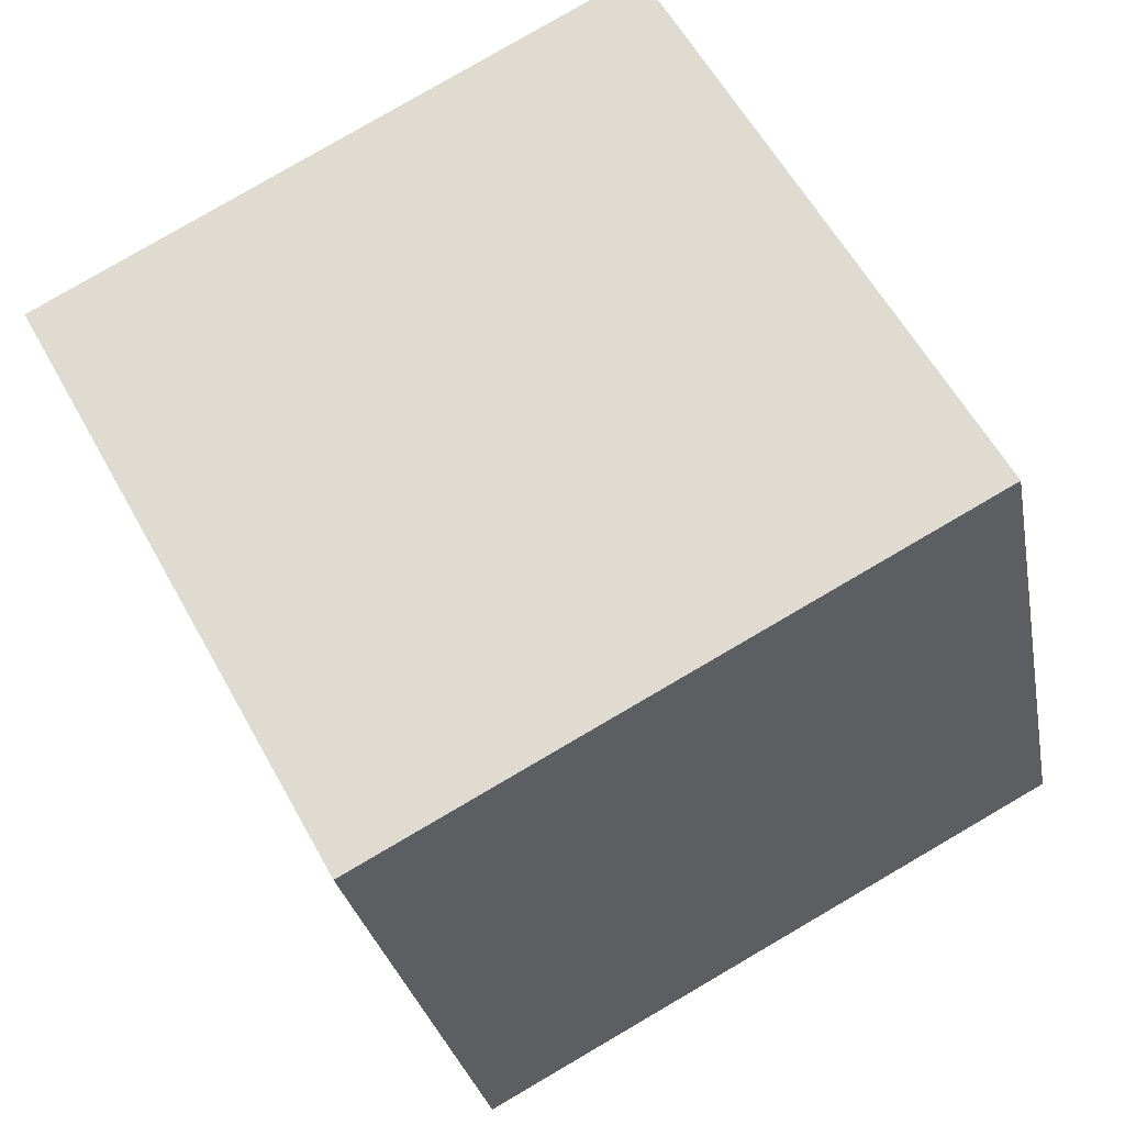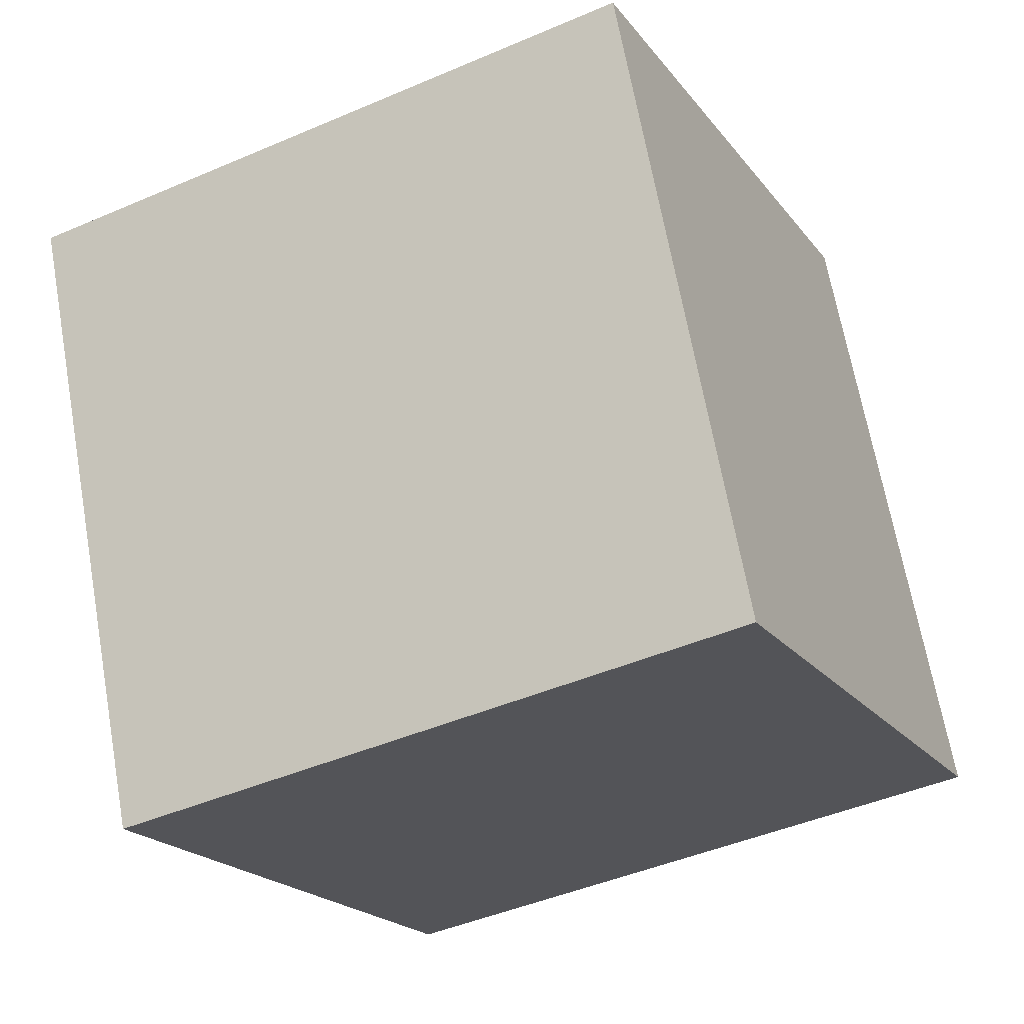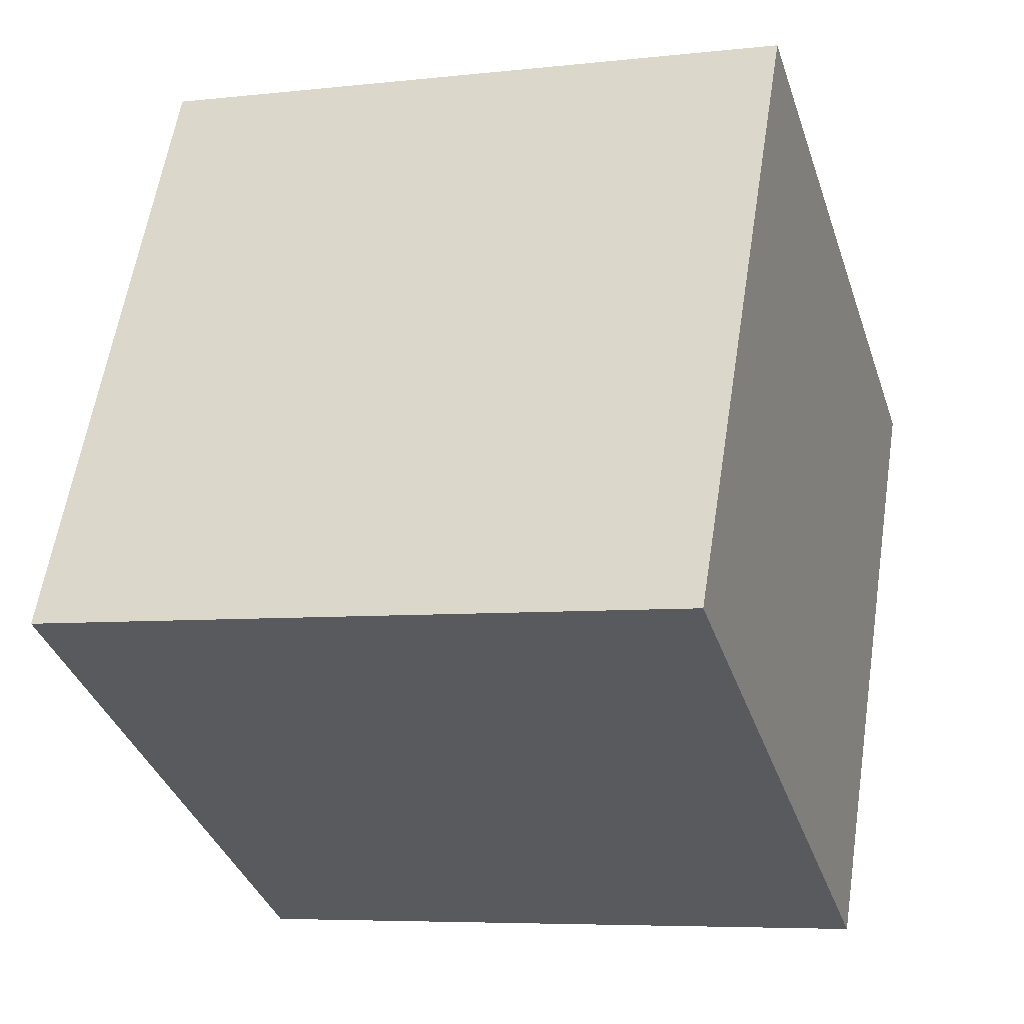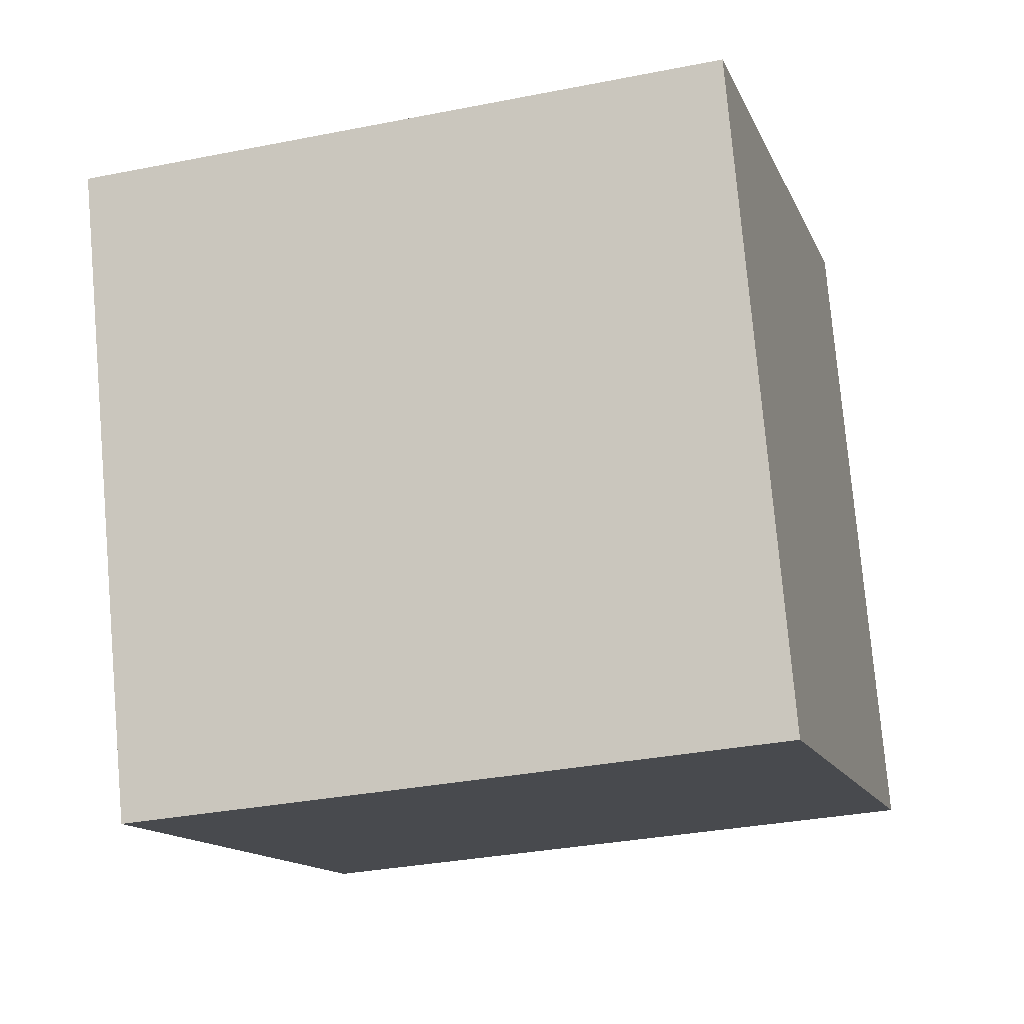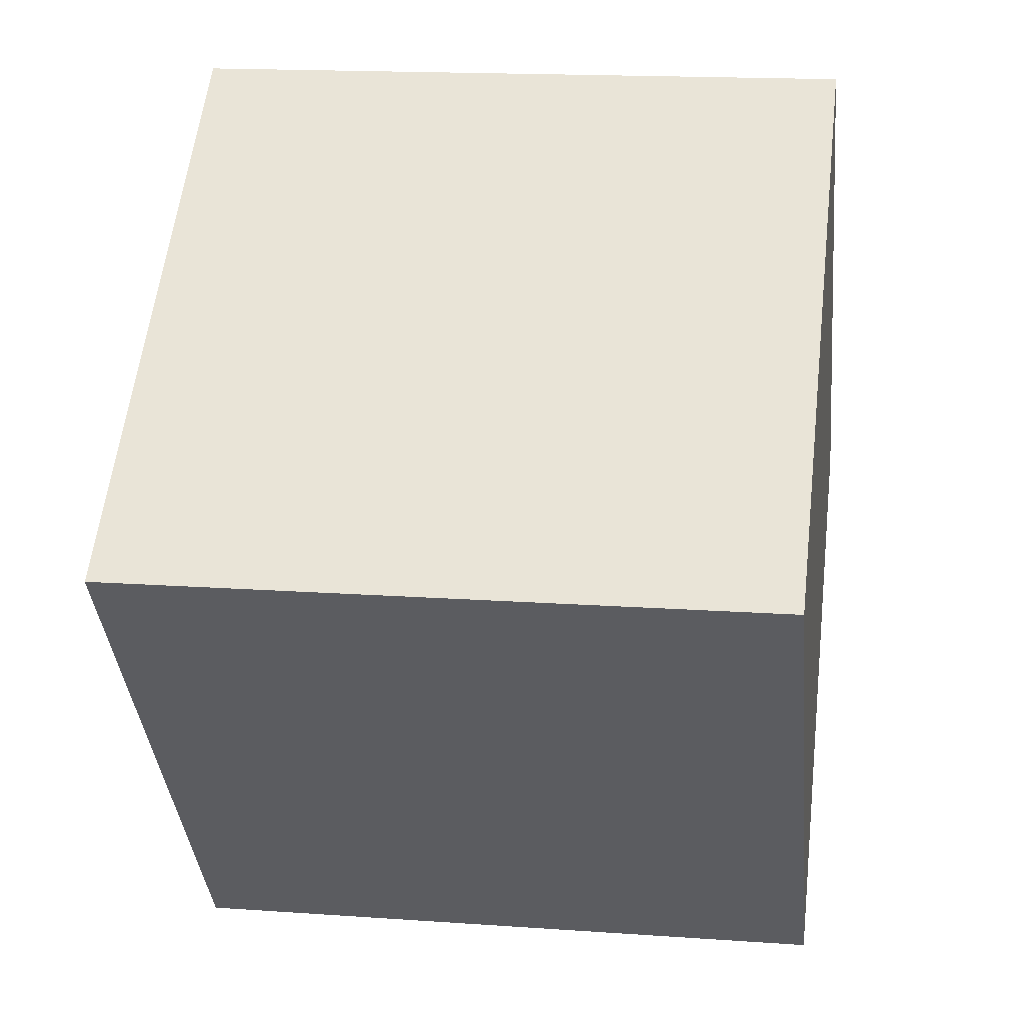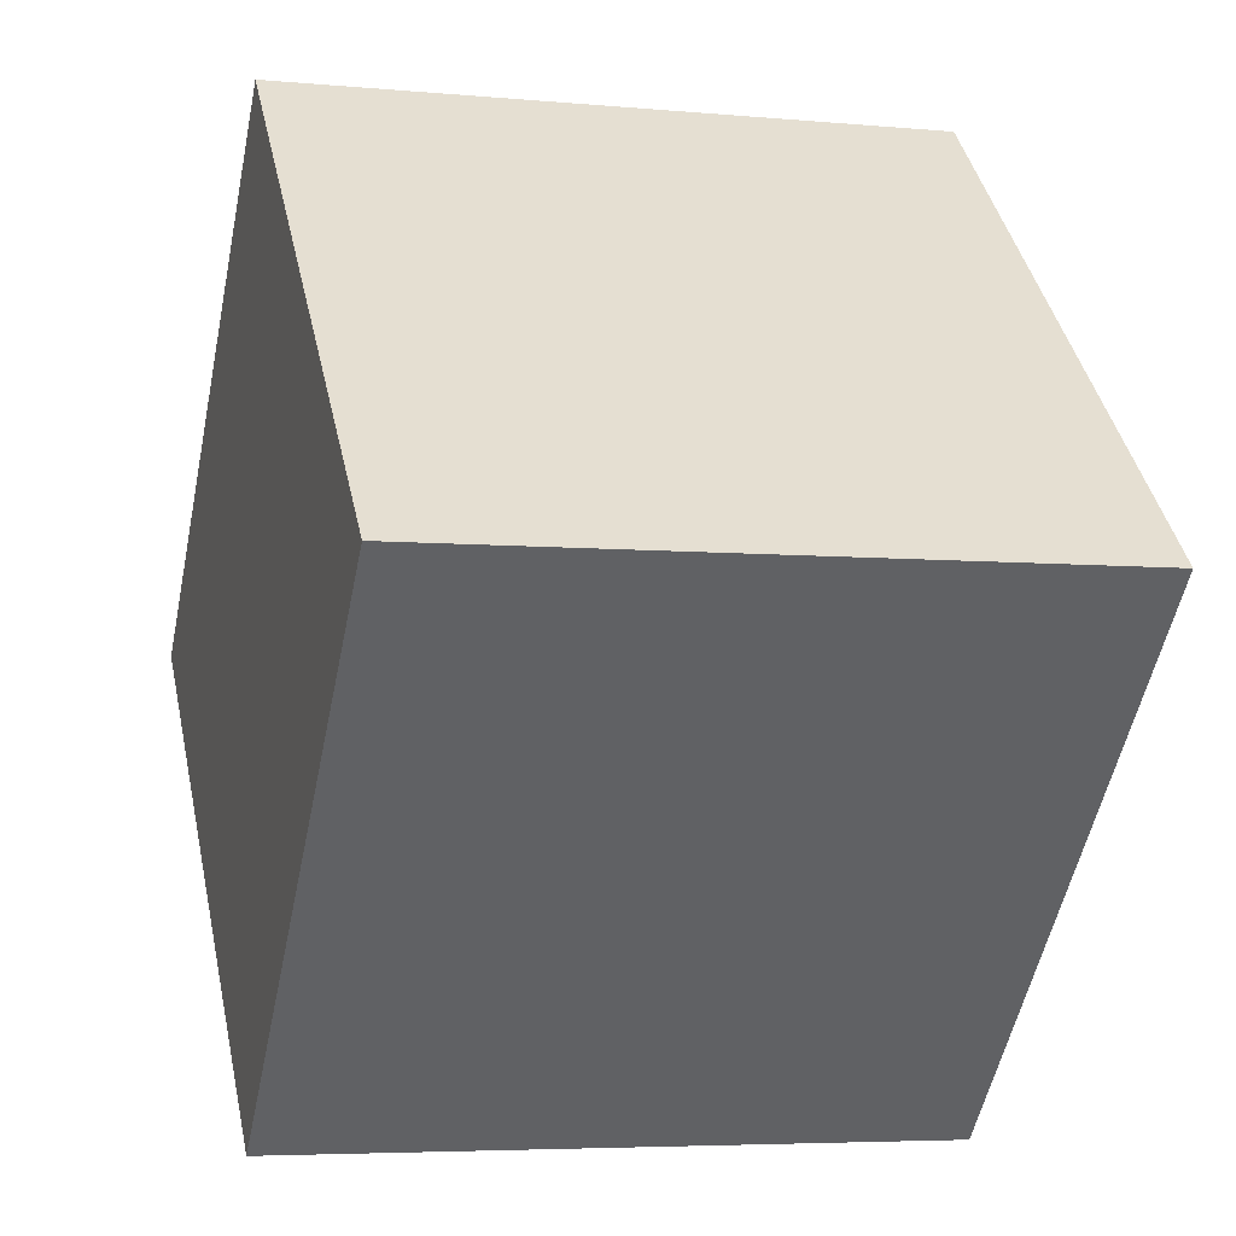
<metadata>
{"format":"obj","ext":"obj","renderer":"f3d","projection":"perspective","resolution":1024,"background":"white","views":[{"elev":66.0,"azim":-129.3,"up":"+Y"},{"elev":-26.8,"azim":-165.0,"up":"+Y"},{"elev":-23.7,"azim":99.3,"up":"+Z"},{"elev":-4.2,"azim":-85.5,"up":"+Y"},{"elev":-43.3,"azim":84.4,"up":"+Y"},{"elev":-46.4,"azim":-20.4,"up":"+Z"}]}
</metadata>
<code>
o Cube
v -2.244 8.176 -27.01
v 8.484 6.692 -24.96
v 6.776 -4.144 -23.86
v -3.952 -2.66 -25.92
v -4.117 9.559 -16.24
v 6.612 8.076 -14.18
v 4.904 -2.76 -13.09
v -5.825 -1.277 -15.14
f 1 2 3
f 1 3 4
f 5 8 7
f 5 7 6
f 1 5 6
f 1 6 2
f 2 6 7
f 2 7 3
f 3 7 8
f 3 8 4
f 5 1 4
f 5 4 8

</code>
